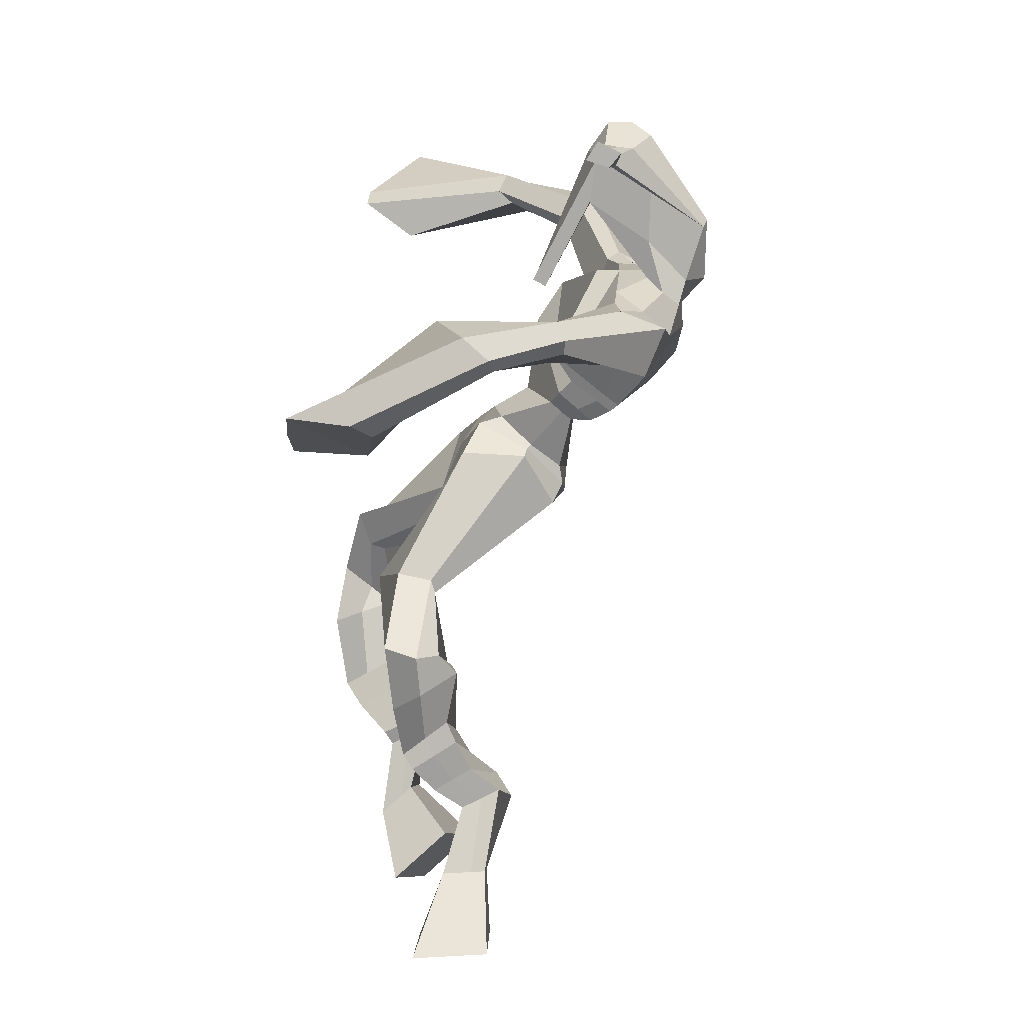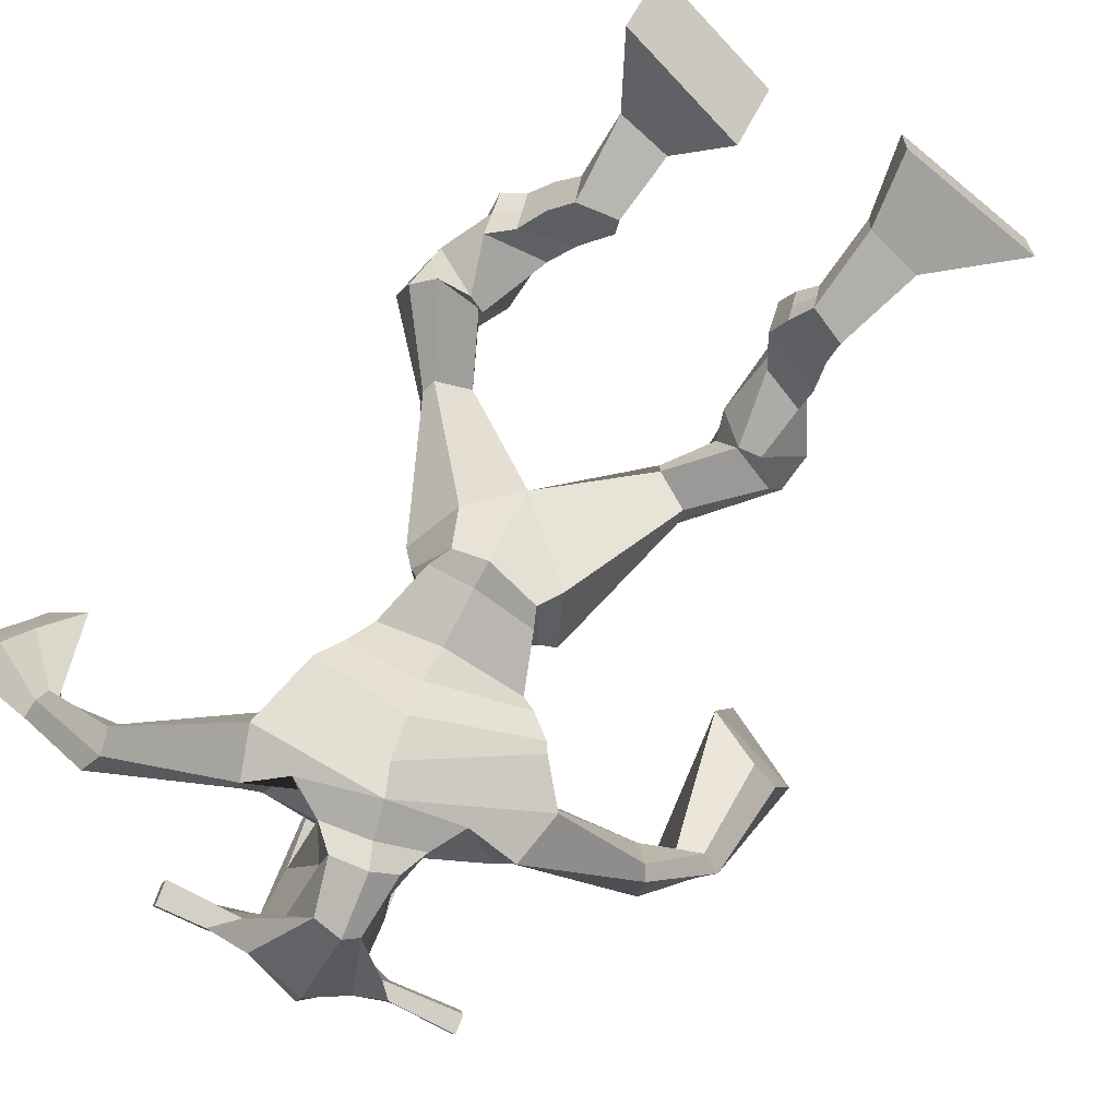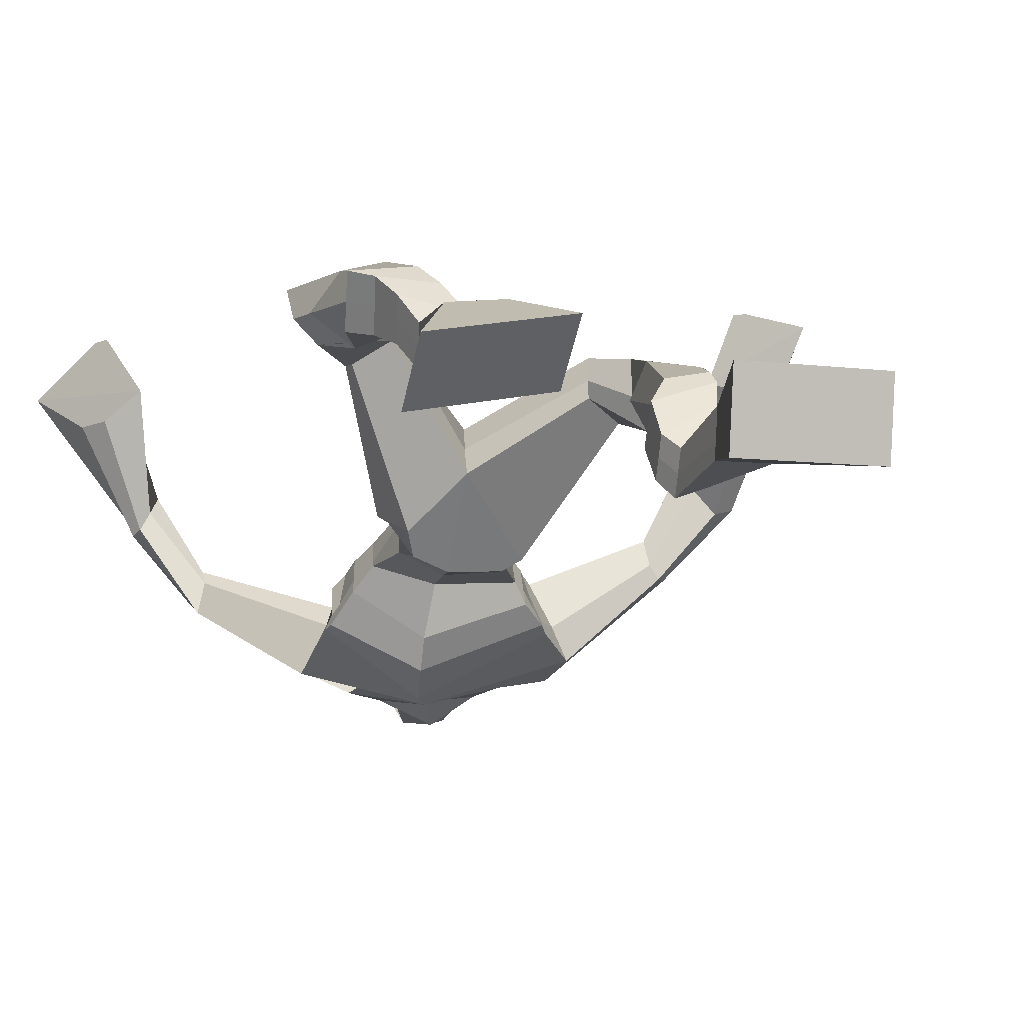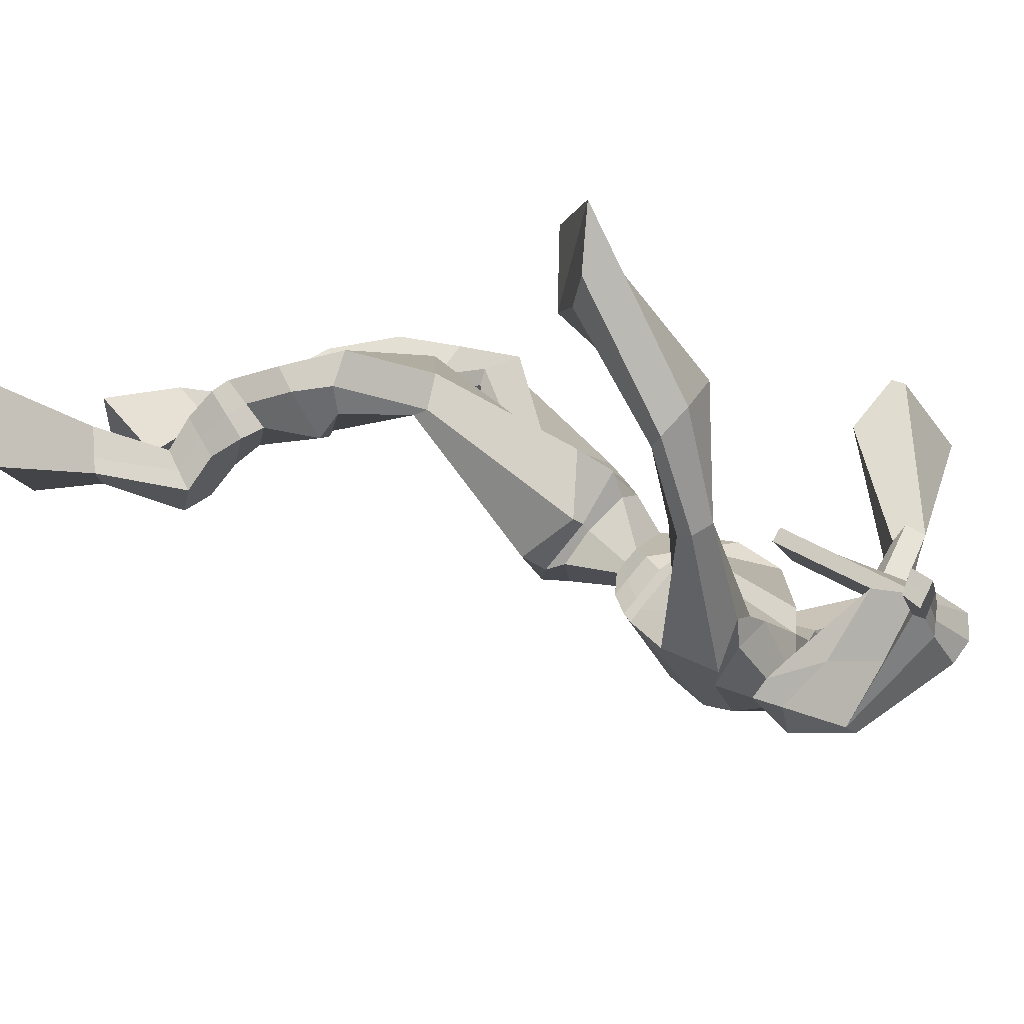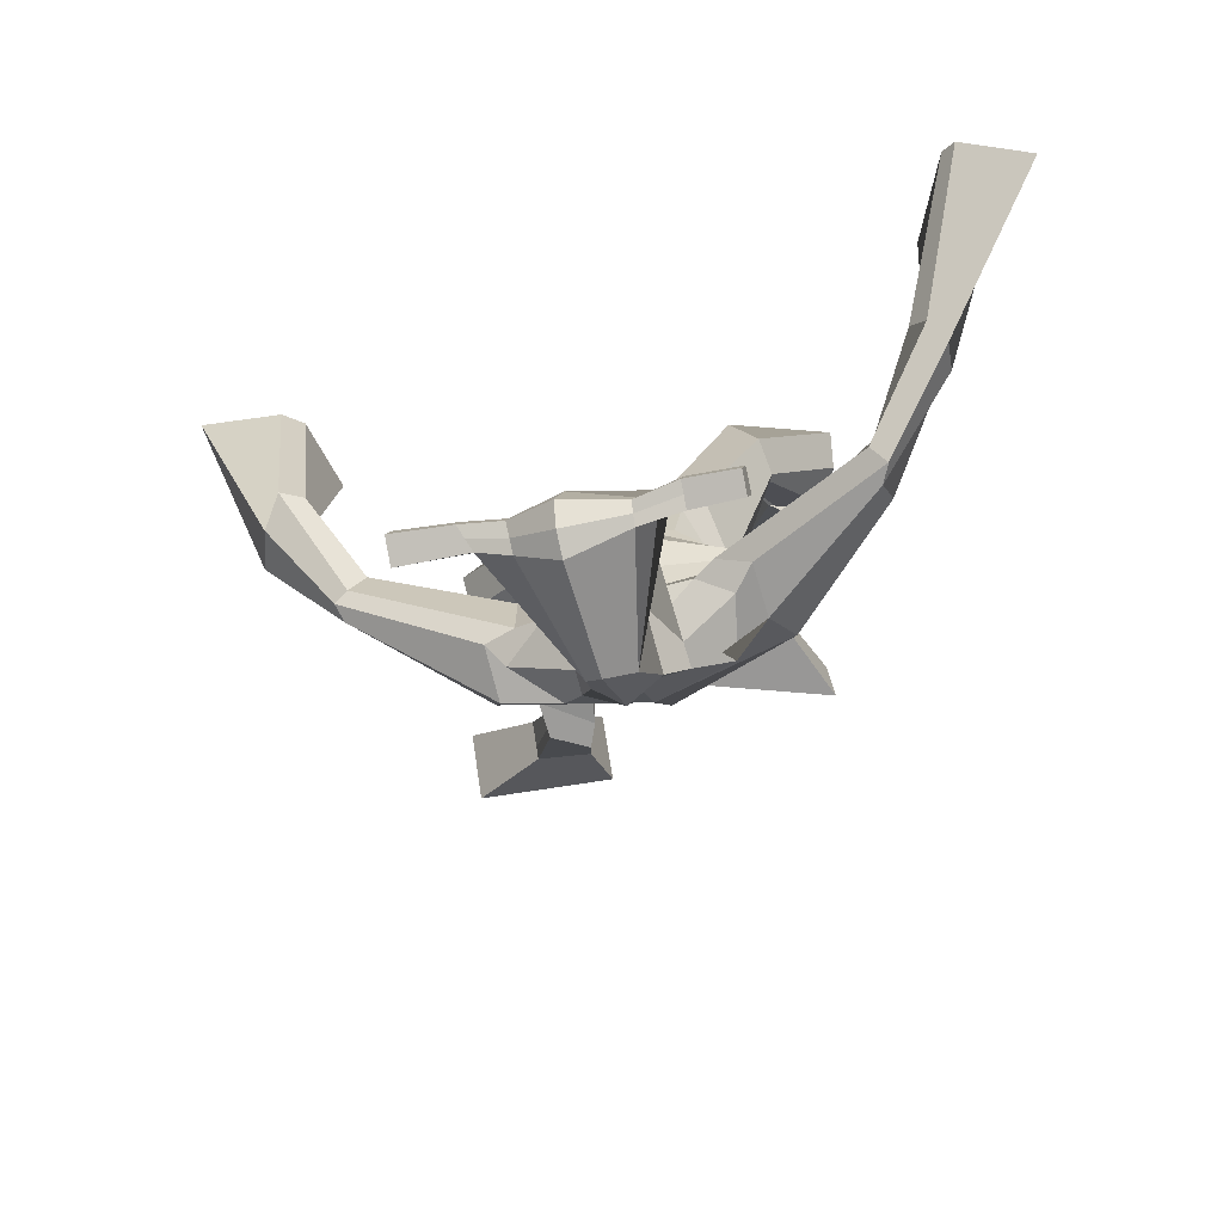
<metadata>
{"format":"obj","ext":"obj","renderer":"f3d","projection":"perspective","resolution":1024,"background":"white","views":[{"elev":-2.0,"azim":92.2,"up":"+Y"},{"elev":-73.7,"azim":-40.3,"up":"+Z"},{"elev":-2.4,"azim":-22.3,"up":"+Z"},{"elev":-9.7,"azim":92.2,"up":"+Z"},{"elev":63.6,"azim":172.9,"up":"+Y"}]}
</metadata>
<code>
o monstruo
v -0.07431 -0.5868 0.4274
v -0.0235 -0.659 0.3657
v -0.0768 -0.6293 0.4751
v -0.02808 -0.7338 0.4491
v -0.156 -0.5899 0.4195
v -0.2296 -0.6828 0.3331
v -0.1586 -0.633 0.4673
v -0.2341 -0.7576 0.4164
v -0.07023 -0.4873 0.4021
v -0.08015 -0.5129 0.4593
v -0.1285 -0.4681 0.4023
v -0.1384 -0.4931 0.4594
v -0.06142 -0.4682 0.4145
v -0.07131 -0.4934 0.4716
v -0.1456 -0.432 0.439
v -0.1558 -0.4607 0.497
v -0.0836 -0.4196 0.4573
v -0.09384 -0.4483 0.5153
v -0.1587 -0.386 0.4537
v -0.171 -0.4226 0.5234
v -0.09833 -0.3761 0.4703
v -0.1107 -0.4128 0.5399
v -0.1862 -0.3531 0.4604
v -0.1989 -0.3984 0.5316
v -0.1208 -0.272 0.4606
v -0.1153 -0.3052 0.5592
v -0.1479 -0.2804 0.4484
v -0.1819 -0.3211 0.5419
v -0.1331 -0.2795 0.4586
v -0.1094 -0.2142 0.5419
v -0.1954 -0.27 0.4521
v -0.2162 -0.2027 0.5295
v -0.06267 -0.1812 0.4722
v -0.06424 -0.1236 0.5143
v -0.1129 -0.164 0.4396
v -0.1016 -0.1189 0.4841
v 0.05409 -0.1596 0.2975
v 0.07919 -0.08426 0.3635
v -0.0116 -0.1052 0.2192
v 0.00274 0.01058 0.3391
v 0.1605 -0.6932 0.2868
v 0.1268 -0.7962 0.2835
v 0.1622 -0.6975 0.352
v 0.1297 -0.8025 0.3954
v 0.2425 -0.6875 0.2858
v 0.3367 -0.7996 0.2778
v 0.2442 -0.6913 0.3502
v 0.3396 -0.806 0.3897
v 0.1645 -0.5775 0.2474
v 0.163 -0.5976 0.308
v 0.2238 -0.563 0.2648
v 0.2181 -0.5915 0.322
v 0.1552 -0.5425 0.2708
v 0.1493 -0.5713 0.3268
v 0.2354 -0.5307 0.3088
v 0.2289 -0.5637 0.365
v 0.1554 -0.51 0.3132
v 0.149 -0.543 0.3694
v 0.2529 -0.4879 0.3301
v 0.2467 -0.53 0.3975
v 0.1895 -0.4713 0.3337
v 0.1816 -0.5132 0.401
v 0.2569 -0.4568 0.344
v 0.2481 -0.5074 0.4121
v 0.2298 -0.3702 0.337
v 0.2035 -0.4144 0.4328
v 0.259 -0.3808 0.3286
v 0.2694 -0.4365 0.4259
v 0.2301 -0.3675 0.3444
v 0.2207 -0.3297 0.4444
v 0.2994 -0.3521 0.3535
v 0.3265 -0.3408 0.4337
v 0.1855 -0.2713 0.3954
v 0.2026 -0.2307 0.4539
v 0.2362 -0.2565 0.3641
v 0.239 -0.2266 0.421
v 0.1539 -0.1123 0.1815
v 0.2013 -0.03533 0.3225
v 0.1158 0.1743 -0.02764
v 0.148 0.2602 0.07462
v -0.06125 0.2184 0.01893
v -0.009251 0.2316 0.1166
v 0.3029 0.07375 0.03774
v 0.2628 0.1206 0.1509
v 0.01619 0.2287 -0.01058
v 0.05732 0.2851 0.07554
v -0.02257 0.2851 0.01353
v 0.03156 0.2961 0.09326
v -0.1786 0.3678 0.1086
v -0.1619 0.3996 0.1709
v -0.1626 0.4046 0.108
v -0.1502 0.4285 0.1462
v -0.2536 0.4261 0.2357
v -0.2184 0.4561 0.2843
v -0.2597 0.4445 0.2261
v -0.2336 0.4874 0.2705
v -0.3082 0.4326 0.4007
v -0.3016 0.45 0.5276
v -0.3327 0.4755 0.3934
v -0.3149 0.4732 0.524
v 0.2215 0.1458 -0.003085
v 0.2368 0.2135 0.08067
v 0.2991 0.1479 0.006342
v 0.2716 0.1915 0.08331
v 0.4625 0.09155 0.1595
v 0.4459 0.1096 0.2166
v 0.4785 0.1096 0.1571
v 0.4707 0.1312 0.1898
v 0.5414 0.05924 0.2577
v 0.5137 0.1229 0.3319
v 0.5754 0.07036 0.2638
v 0.5465 0.1313 0.3392
v 0.5608 -0.03621 0.4299
v 0.5167 -0.05242 0.5466
v 0.6127 -0.02424 0.4557
v 0.5466 -0.03198 0.5521
v 0.2151 0.4635 0.02574
v 0.2176 0.4843 0.09239
v 0.1316 0.4716 0.05278
v 0.1315 0.4765 0.08555
v 0.2682 0.4323 0.05488
v 0.2724 0.4364 0.09813
v 0.2495 0.3523 0.1222
v 0.188 0.3743 0.1152
v 0.1109 0.3774 0.1215
v 0.1078 0.2702 -0.0368
v 0.1918 0.2371 -0.02958
v 0.1537 0.2465 -0.06077
v 0.2682 0.4184 0.1103
v 0.124 0.4518 0.1012
v 0.2011 0.3204 -0.05758
v 0.1832 0.3353 -0.06377
v 0.2027 0.4434 0.1235
v 0.1409 0.3356 -0.06047
v 0.005614 0.4984 0.06078
v 0.008238 0.5136 0.08986
v 0.000657 0.4888 0.1062
v -0.003108 0.4694 0.07863
v 0.4066 0.3979 0.0744
v 0.4094 0.4147 0.1091
v 0.4032 0.3882 0.1269
v 0.4016 0.3764 0.0926
v -0.00215 0.06654 0.1753
v 0.07893 0.03135 0.1495
v 0.1979 0.01719 0.1524
v 0.2051 0.04385 0.1838
v 0.1001 0.07726 0.2232
v 0.009479 0.1002 0.209
v -0.02128 0.09961 0.1387
v 0.2225 0.05668 0.1706
v -0.005588 0.1387 0.1839
v 0.07324 0.05932 0.07232
v 0.2129 0.01452 0.1205
v 0.1172 0.1854 0.2061
v 0.3235 0.4068 0.1189
v 0.3285 0.4278 0.1048
v 0.3118 0.416 0.07311
v 0.2897 0.4022 0.08162
v 0.07284 0.4818 0.06148
v 0.07569 0.4983 0.09305
v 0.06746 0.4715 0.1108
v 0.1025 0.4481 0.07687
v 0.1534 0.2529 0.2084
v 0.1465 0.244 0.189
v 0.07434 0.2627 0.1861
v 0.2104 0.2267 0.1921
v 0.2096 0.2375 0.2113
v 0.07767 0.2722 0.2056
v 0.1501 0.2608 0.02599
v 0.07255 0.2486 -0.02305
v 0.1911 0.2416 0.03148
v 0.106 0.2721 0.03404
v 0.2017 0.1969 -0.01788
v 0.1398 0.226 -0.02443
v -0.04586 0.1253 0.09102
v 0.2349 0.07401 0.1511
v -0.006605 0.1769 0.165
v 0.07918 0.08991 0.02475
v 0.2431 0.02599 0.09071
v 0.1302 0.2433 0.1664
v -0.04792 0.1448 0.08427
v 0.2391 0.1162 0.179
v -0.02343 0.1885 0.1447
v 0.09248 0.1358 -0.01701
v 0.2522 0.03469 0.07834
v 0.1431 0.2622 0.11
v 0.06116 -0.04933 0.161
v 0.1546 -0.05346 0.1711
v 0.09687 0.04684 0.2771
v 0.003085 -0.02855 0.1926
v 0.1528 0.02576 0.2637
v 0.04812 0.04153 0.2709
v -0.2317 -0.7176 0.3718
v -0.0752 -0.6007 0.4432
v -0.1568 -0.6041 0.4353
v -0.02563 -0.6938 0.4045
v -0.07543 -0.4999 0.4309
v -0.1336 -0.4807 0.4311
v -0.06643 -0.4808 0.4431
v -0.1507 -0.4463 0.468
v -0.08872 -0.4339 0.4863
v -0.1648 -0.4043 0.4885
v -0.1045 -0.3945 0.5051
v -0.1925 -0.3757 0.496
v -0.09288 -0.2896 0.5134
v -0.2152 -0.2975 0.4887
v -0.1092 -0.247 0.4984
v -0.2164 -0.2329 0.4885
v -0.05975 -0.1745 0.4955
v -0.1149 -0.1428 0.4392
v 0.06807 -0.1143 0.3339
v -0.02416 -0.01421 0.2436
v 0.338 -0.8026 0.3298
v 0.161 -0.6951 0.3083
v 0.243 -0.6889 0.3071
v 0.1281 -0.7991 0.3355
v 0.1636 -0.5879 0.2771
v 0.2209 -0.5773 0.2926
v 0.1522 -0.557 0.2985
v 0.2321 -0.5472 0.3369
v 0.1522 -0.5265 0.3413
v 0.2498 -0.509 0.3638
v 0.1855 -0.4922 0.3674
v 0.2525 -0.4821 0.3781
v 0.1915 -0.3894 0.3835
v 0.3148 -0.4132 0.3805
v 0.2135 -0.35 0.3924
v 0.3209 -0.3567 0.3864
v 0.184 -0.2728 0.4191
v 0.2436 -0.2373 0.3698
v 0.2039 -0.04122 0.225
v -0.02734 0.2027 0.09058
v 0.2875 0.09245 0.08743
v 0.01151 0.2901 0.04789
v -0.01057 0.3144 0.07381
v -0.1658 0.3744 0.154
v -0.1678 0.4388 0.1179
v -0.2352 0.438 0.2618
v -0.2549 0.4797 0.2431
v -0.2648 0.3849 0.4451
v -0.3866 0.5521 0.4389
v 0.2867 0.176 0.04017
v 0.3105 0.1733 0.07415
v 0.443 0.08164 0.1803
v 0.488 0.1358 0.1709
v 0.5198 0.08872 0.2955
v 0.5693 0.1042 0.3012
v 0.4728 -0.05626 0.4448
v 0.6536 -0.01595 0.5387
v 0.2191 0.4844 0.05514
v 0.1316 0.474 0.06917
v 0.2703 0.4344 0.07651
v 0.2128 0.2959 0.02947
v 0.1211 0.3131 0.03222
v 0.2358 0.3692 0.02643
v 0.1311 0.3942 0.02049
v 0.006926 0.506 0.07532
v -0.001226 0.4791 0.09243
v 0.408 0.4063 0.09176
v 0.4024 0.3823 0.1098
v 0.1996 0.02848 0.1672
v -0.000158 0.07289 0.1815
v 0.2165 0.03147 0.1411
v -0.01549 0.1137 0.1553
v 0.3066 0.4045 0.1003
v 0.3201 0.4219 0.08894
v 0.085 0.4598 0.09385
v 0.07426 0.4901 0.07726
v 0.07847 0.2606 0.006681
v 0.2068 0.2158 0.007272
v 0.2376 0.04265 0.1115
v -0.02722 0.1434 0.1201
v 0.2512 0.04833 0.0968
v -0.03454 0.1573 0.1042
v 0.0137 0.005217 0.2334
v 0.1645 -0.02066 0.2162
v 0.05355 -0.08749 0.1647
v 0.1363 -0.08053 0.1664
v 0.09061 -0.0131 0.3312
v 0.01115 -0.06443 0.1863
v 0.1696 0.01391 0.2979
v 0.03431 0.03398 0.3056
v 0.1814 -0.02847 0.2221
v -0.002618 0.001621 0.2352
f 1 5 11 9
f 4 3 7 8
f 193 195 5 6
f 193 196 4 8
f 196 194 3 4
f 6 5 1 2
f 198 12 16 200
f 7 3 10 12
f 195 7 12 198
f 194 1 9 197
f 200 16 20 202
f 12 10 14 16
f 9 11 15 13
f 197 9 13 199
f 20 18 22 24
f 16 14 18 20
f 13 15 19 17
f 199 13 17 201
f 21 23 27 25
f 17 19 23 21
f 201 17 21 203
f 202 20 24 204
f 206 28 32 208
f 203 21 25 205
f 204 24 28 206
f 24 22 26 28
f 29 31 35 33
f 28 26 30 32
f 25 27 31 29
f 205 25 29 207
f 209 33 37 211
f 207 29 33 209
f 208 32 36 210
f 32 30 34 36
f 185 184 79 83
f 210 36 40 212
f 36 34 38 40
f 33 35 39 37
f 41 49 51 45
f 44 48 47 43
f 213 46 45 215
f 213 48 44 216
f 216 44 43 214
f 46 42 41 45
f 218 220 56 52
f 47 52 50 43
f 215 218 52 47
f 214 217 49 41
f 220 222 60 56
f 52 56 54 50
f 49 53 55 51
f 217 219 53 49
f 60 64 62 58
f 56 60 58 54
f 53 57 59 55
f 219 221 57 53
f 61 65 67 63
f 57 61 63 59
f 221 223 61 57
f 222 224 64 60
f 226 228 72 68
f 223 225 65 61
f 224 226 68 64
f 64 68 66 62
f 69 73 75 71
f 68 72 70 66
f 65 69 71 67
f 225 227 69 65
f 229 211 37 73
f 227 229 73 69
f 228 230 76 72
f 72 76 74 70
f 184 181 81 79
f 230 231 78 76
f 76 78 38 74
f 73 37 77 75
f 268 159 135 257
f 133 129 122 118
f 186 182 84 80
f 274 183 82 232
f 273 185 83 233
f 183 186 80 82
f 234 235 88 86
f 82 88 92 90
f 82 80 86 88
f 79 81 87 85
f 90 92 96 94
f 235 87 91 237
f 232 82 90 236
f 87 81 89 91
f 95 93 97 99
f 236 90 94 238
f 91 89 93 95
f 237 91 95 239
f 240 98 100 241
f 239 95 99 241
f 94 96 100 98
f 238 94 98 240
f 242 102 104 243
f 83 79 101 103
f 80 84 104 102
f 104 84 106 108
f 108 106 110 112
f 83 103 107 105
f 233 83 105 244
f 243 104 108 245
f 109 111 115 113
f 245 108 112 247
f 105 107 111 109
f 244 105 109 246
f 248 113 115 249
f 246 109 113 248
f 112 110 114 116
f 247 112 116 249
f 250 117 119 251
f 250 118 122 252
f 156 155 141 140
f 131 132 117 121
f 132 134 119 117
f 130 133 118 120
f 172 169 124 125
f 174 170 126 128
f 173 174 128 127
f 270 173 127 253
f 169 171 123 124
f 269 172 125 254
f 129 133 163 167
f 128 126 134 132
f 127 128 132 131
f 253 127 131 255
f 130 125 165 168
f 254 125 130 256
f 258 137 136 257
f 161 160 136 137
f 267 161 137 258
f 159 162 138 135
f 260 142 139 259
f 158 157 139 142
f 266 156 140 259
f 265 158 142 260
f 192 189 147 148
f 276 188 145 261
f 275 192 148 262
f 189 191 146 147
f 187 190 143 144
f 188 187 144 145
f 148 147 154 151
f 261 145 153 263
f 262 148 151 264
f 147 146 150 154
f 144 143 149 152
f 145 144 152 153
f 255 131 158 265
f 252 122 156 266
f 131 121 157 158
f 122 129 155 156
f 119 134 162 159
f 256 130 161 267
f 130 120 160 161
f 251 119 159 268
f 165 164 163 168
f 164 166 167 163
f 133 130 168 163
f 123 129 167 166
f 124 123 166 164
f 125 124 164 165
f 234 86 172 269
f 80 102 171 169
f 242 101 173 270
f 101 79 174 173
f 79 85 170 174
f 86 80 169 172
f 151 154 180 177
f 263 153 179 271
f 264 151 177 272
f 154 150 176 180
f 152 149 175 178
f 153 152 178 179
f 177 180 186 183
f 271 179 185 273
f 272 177 183 274
f 180 176 182 186
f 178 175 181 184
f 179 178 184 185
f 278 277 187 188
f 277 280 190 187
f 279 281 191 189
f 284 282 192 275
f 283 278 188 276
f 282 279 189 192
f 281 283 276 191
f 280 284 275 190
f 175 272 274 181
f 176 271 273 182
f 149 264 272 175
f 150 263 271 176
f 102 242 270 171
f 85 234 269 170
f 120 251 268 160
f 134 256 267 162
f 121 252 266 157
f 129 255 265 155
f 143 262 264 149
f 146 261 263 150
f 190 275 262 143
f 191 276 261 146
f 155 265 260 141
f 157 266 259 139
f 141 260 259 140
f 162 267 258 138
f 138 258 257 135
f 126 254 256 134
f 123 253 255 129
f 170 269 254 126
f 171 270 253 123
f 117 250 252 121
f 118 250 251 120
f 111 247 249 115
f 110 246 248 114
f 114 248 249 116
f 106 244 246 110
f 107 245 247 111
f 103 243 245 107
f 84 233 244 106
f 101 242 243 103
f 93 238 240 97
f 96 239 241 100
f 97 240 241 99
f 92 237 239 96
f 89 236 238 93
f 81 232 236 89
f 88 235 237 92
f 85 87 235 234
f 182 273 233 84
f 181 274 232 81
f 160 268 257 136
f 75 77 231 230
f 71 75 230 228
f 70 74 229 227
f 74 38 211 229
f 66 70 227 225
f 63 67 226 224
f 62 66 225 223
f 67 71 228 226
f 59 63 224 222
f 58 62 223 221
f 54 58 221 219
f 50 54 219 217
f 55 59 222 220
f 43 50 217 214
f 45 51 218 215
f 51 55 220 218
f 42 216 214 41
f 46 213 216 42
f 48 213 215 47
f 35 210 212 39
f 31 208 210 35
f 30 207 209 34
f 34 209 211 38
f 26 205 207 30
f 23 204 206 27
f 22 203 205 26
f 27 206 208 31
f 19 202 204 23
f 18 201 203 22
f 14 199 201 18
f 10 197 199 14
f 15 200 202 19
f 3 194 197 10
f 5 195 198 11
f 11 198 200 15
f 2 1 194 196
f 6 2 196 193
f 8 7 195 193
f 39 212 284 280
f 78 231 283 281
f 40 38 279 282
f 231 77 278 283
f 212 40 282 284
f 38 78 281 279
f 37 39 280 277
f 77 37 277 278

</code>
